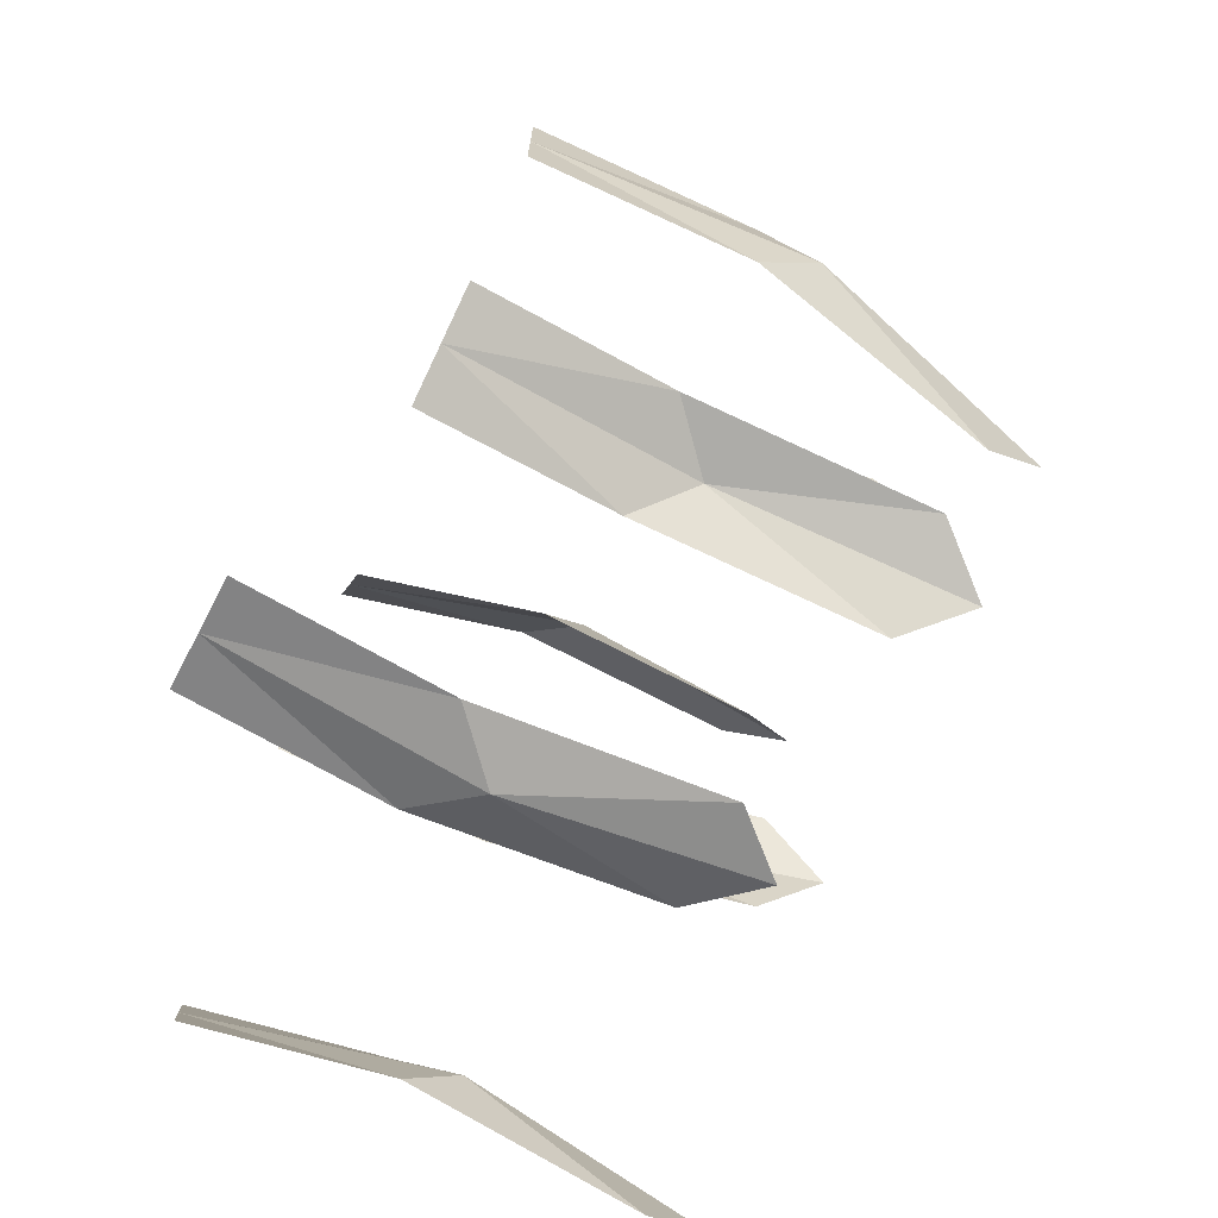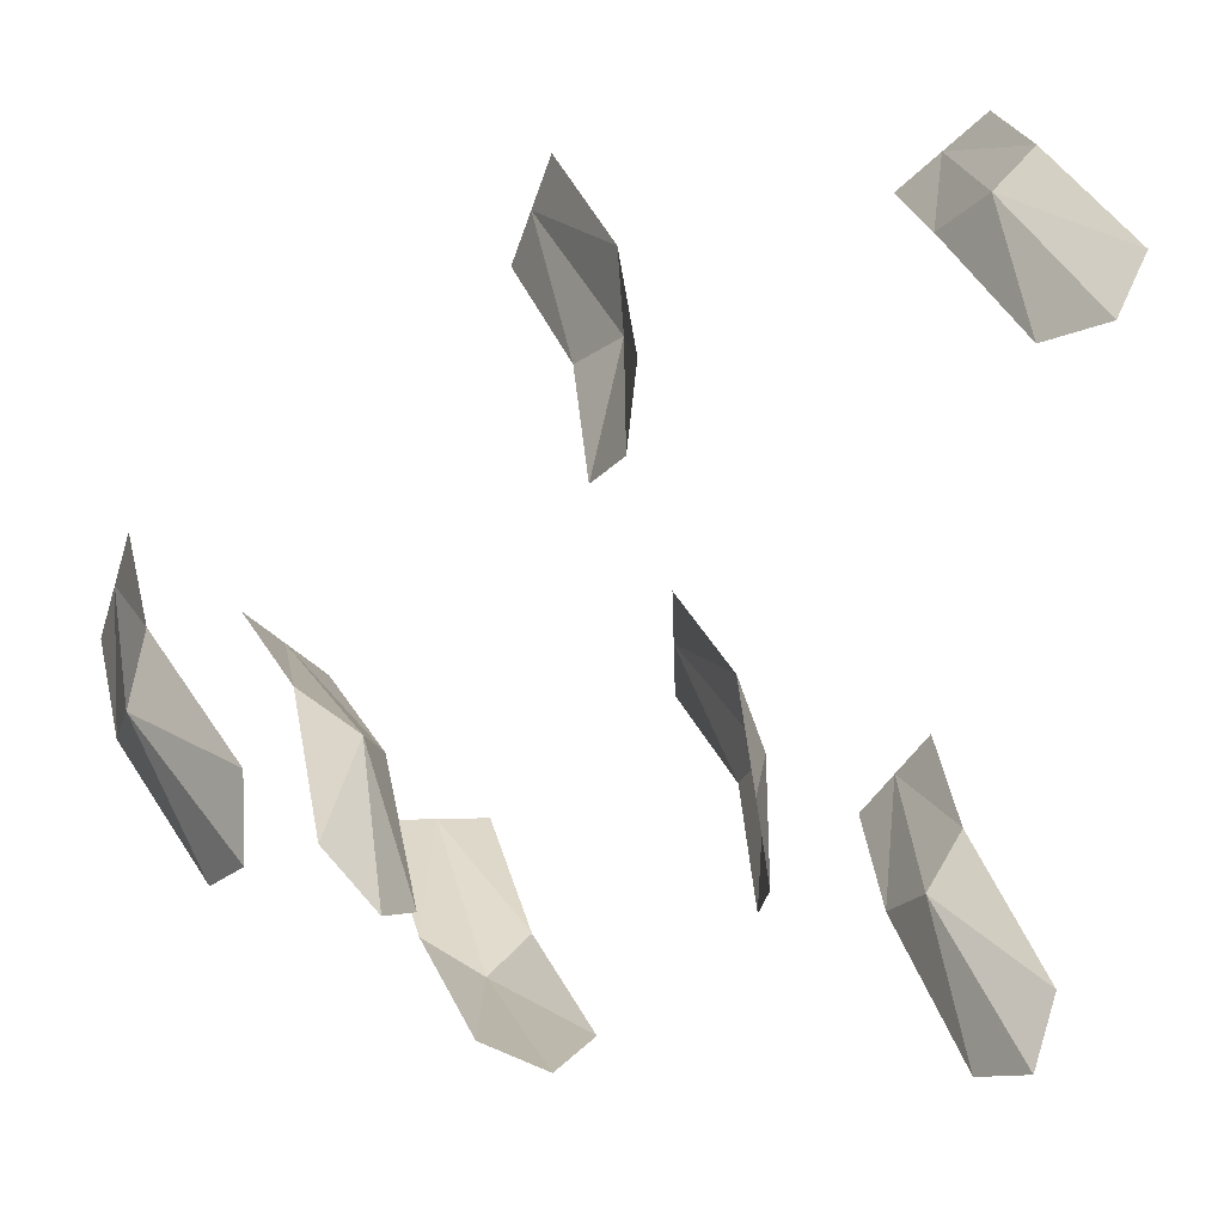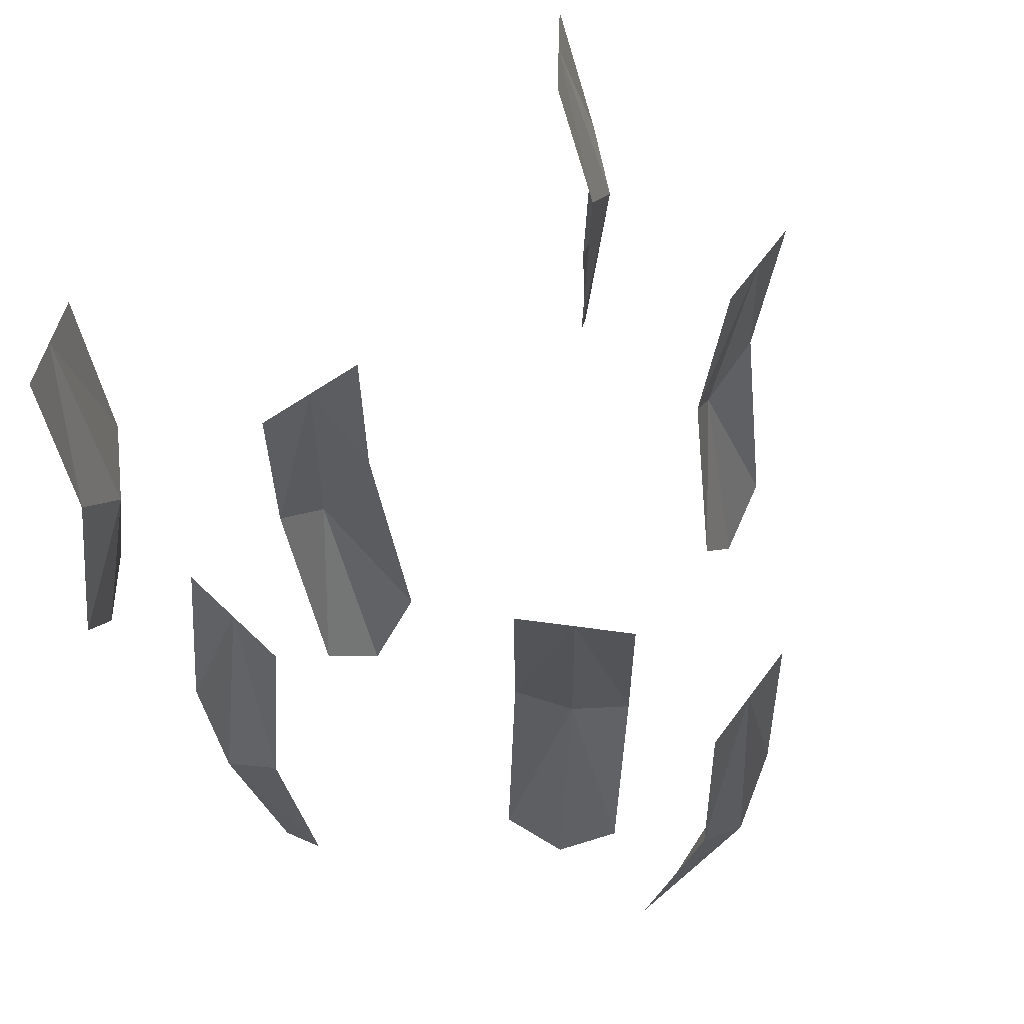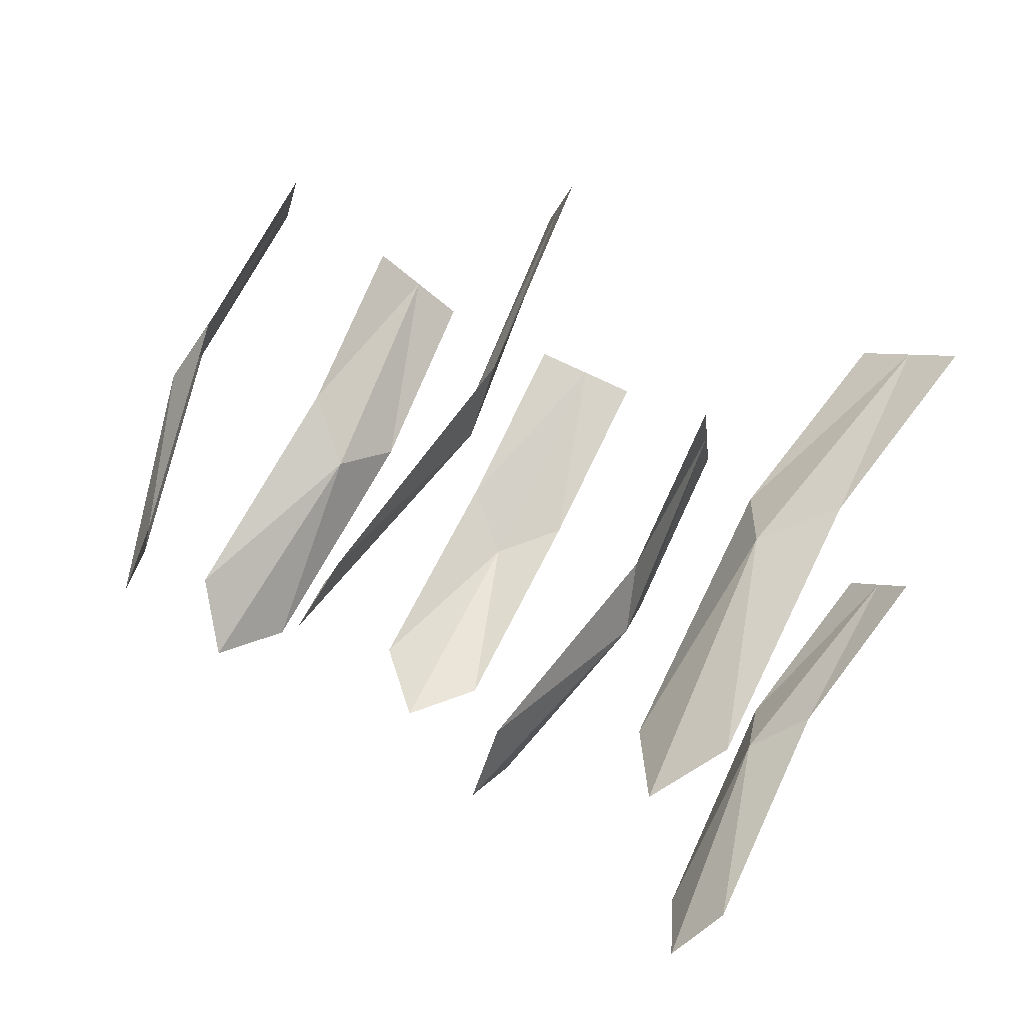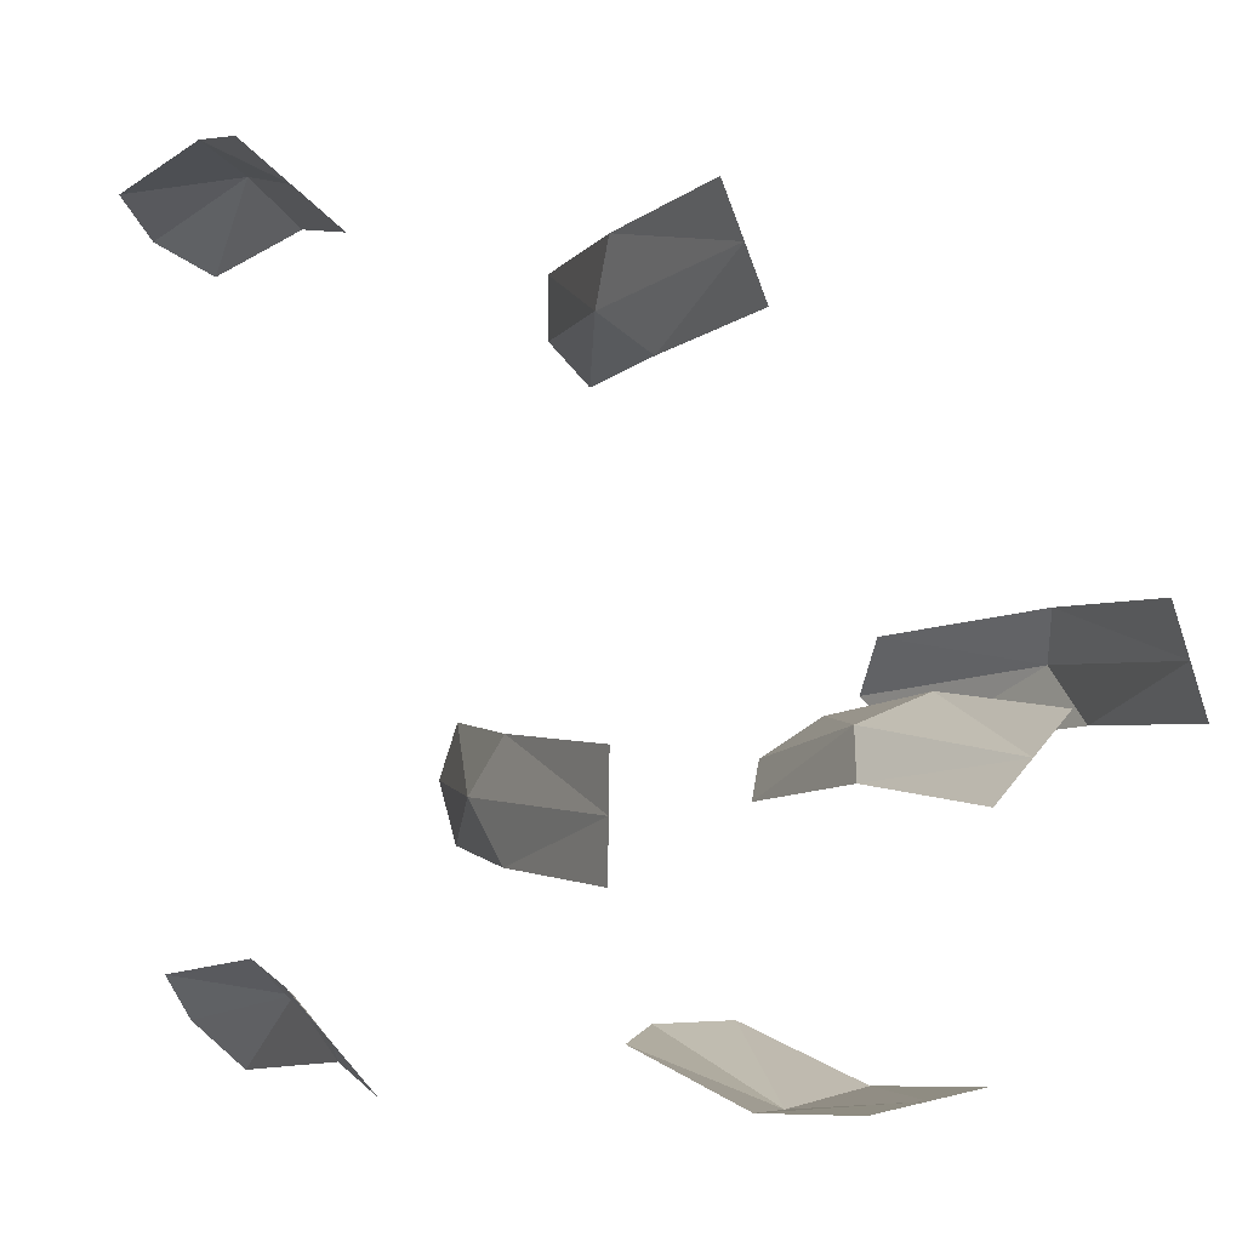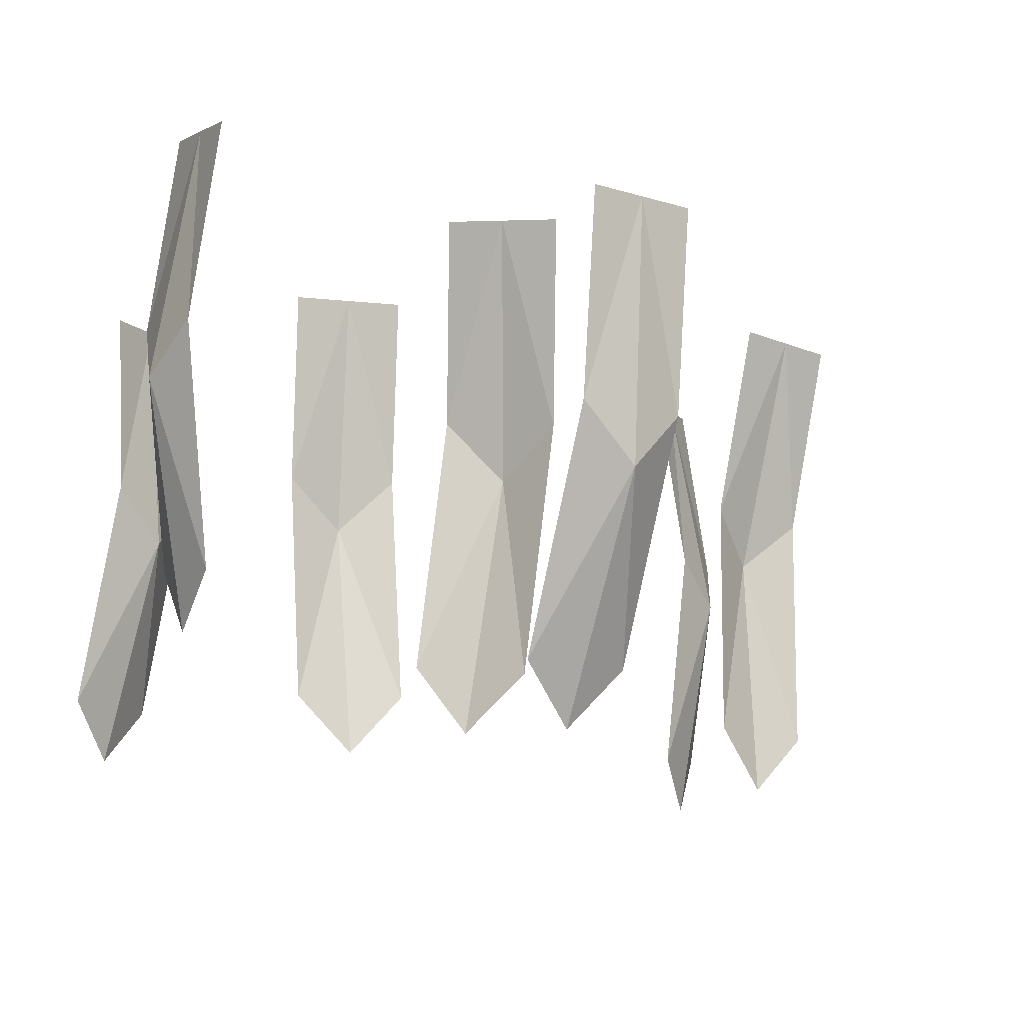
<metadata>
{"format":"obj","ext":"obj","renderer":"f3d","projection":"perspective","resolution":1024,"background":"white","views":[{"elev":-52.3,"azim":55.6,"up":"+Y"},{"elev":19.0,"azim":156.7,"up":"+Y"},{"elev":69.9,"azim":50.0,"up":"+Z"},{"elev":61.7,"azim":-162.6,"up":"+Y"},{"elev":6.3,"azim":-34.0,"up":"+Y"},{"elev":5.7,"azim":66.8,"up":"+Z"}]}
</metadata>
<code>
o Plane.025_Plane.016
v -2.951 -0.6576 -1.03
v -3.002 -0.6389 -0.8389
v -2.955 -0.7092 -1.026
v -3.006 -0.6905 -0.8348
v -2.946 -0.686 -1.054
v -2.991 -0.6467 -0.9279
v -3.004 -0.6647 -0.8369
v -2.995 -0.6983 -0.9238
v -2.994 -0.6744 -0.9511
v -2.915 -0.7861 -0.9575
v -2.943 -0.7681 -0.762
v -2.864 -0.7814 -0.9505
v -2.892 -0.7634 -0.755
v -2.886 -0.7862 -0.9809
v -2.93 -0.7885 -0.8485
v -2.918 -0.7657 -0.7585
v -2.879 -0.7838 -0.8415
v -2.9 -0.7959 -0.868
v -2.746 -0.6794 -0.9797
v -2.757 -0.6446 -0.7846
v -2.759 -0.6299 -0.9892
v -2.769 -0.5951 -0.7941
v -2.751 -0.6594 -1.011
v -2.74 -0.6572 -0.8722
v -2.763 -0.6198 -0.7894
v -2.752 -0.6077 -0.8816
v -2.737 -0.6348 -0.9006
v -3.032 -0.4712 -1.089
v -3.077 -0.4551 -0.8968
v -3.069 -0.4375 -1.101
v -3.114 -0.4214 -0.9084
v -3.044 -0.4566 -1.122
v -3.048 -0.4529 -0.9822
v -3.095 -0.4382 -0.9026
v -3.086 -0.4192 -0.9938
v -3.057 -0.4323 -1.011
v -2.786 -0.6636 -0.9926
v -2.815 -0.6357 -0.7984
v -2.824 -0.6984 -0.9935
v -2.854 -0.6705 -0.7993
v -2.801 -0.6848 -1.02
v -2.81 -0.6391 -0.8882
v -2.835 -0.6531 -0.7988
v -2.849 -0.6739 -0.8891
v -2.831 -0.6544 -0.9138
v -2.89 -0.4702 -1.055
v -2.935 -0.4335 -0.8648
v -2.877 -0.5188 -1.042
v -2.922 -0.482 -0.8522
v -2.877 -0.4996 -1.074
v -2.926 -0.4538 -0.9521
v -2.928 -0.4577 -0.8585
v -2.913 -0.5023 -0.9395
v -2.921 -0.4848 -0.9701
v -3.049 -0.7946 -1.037
v -3.094 -0.7579 -0.8478
v -3.078 -0.7539 -1.052
v -3.123 -0.7172 -0.8625
v -3.057 -0.7793 -1.071
v -3.064 -0.767 -0.932
v -3.109 -0.7375 -0.8551
v -3.093 -0.7263 -0.9467
v -3.067 -0.7466 -0.9619
f 7 8 9
f 9 3 5
f 1 9 5
f 6 7 9
f 16 17 18
f 18 12 14
f 10 18 14
f 15 16 18
f 25 26 27
f 27 21 23
f 19 27 23
f 24 25 27
f 34 35 36
f 36 30 32
f 28 36 32
f 33 34 36
f 43 44 45
f 45 39 41
f 37 45 41
f 42 43 45
f 52 53 54
f 54 48 50
f 46 54 50
f 51 52 54
f 61 62 63
f 63 57 59
f 55 63 59
f 60 61 63
f 7 4 8
f 9 8 3
f 1 6 9
f 6 2 7
f 16 13 17
f 18 17 12
f 10 15 18
f 15 11 16
f 25 22 26
f 27 26 21
f 19 24 27
f 24 20 25
f 34 31 35
f 36 35 30
f 28 33 36
f 33 29 34
f 43 40 44
f 45 44 39
f 37 42 45
f 42 38 43
f 52 49 53
f 54 53 48
f 46 51 54
f 51 47 52
f 61 58 62
f 63 62 57
f 55 60 63
f 60 56 61

</code>
